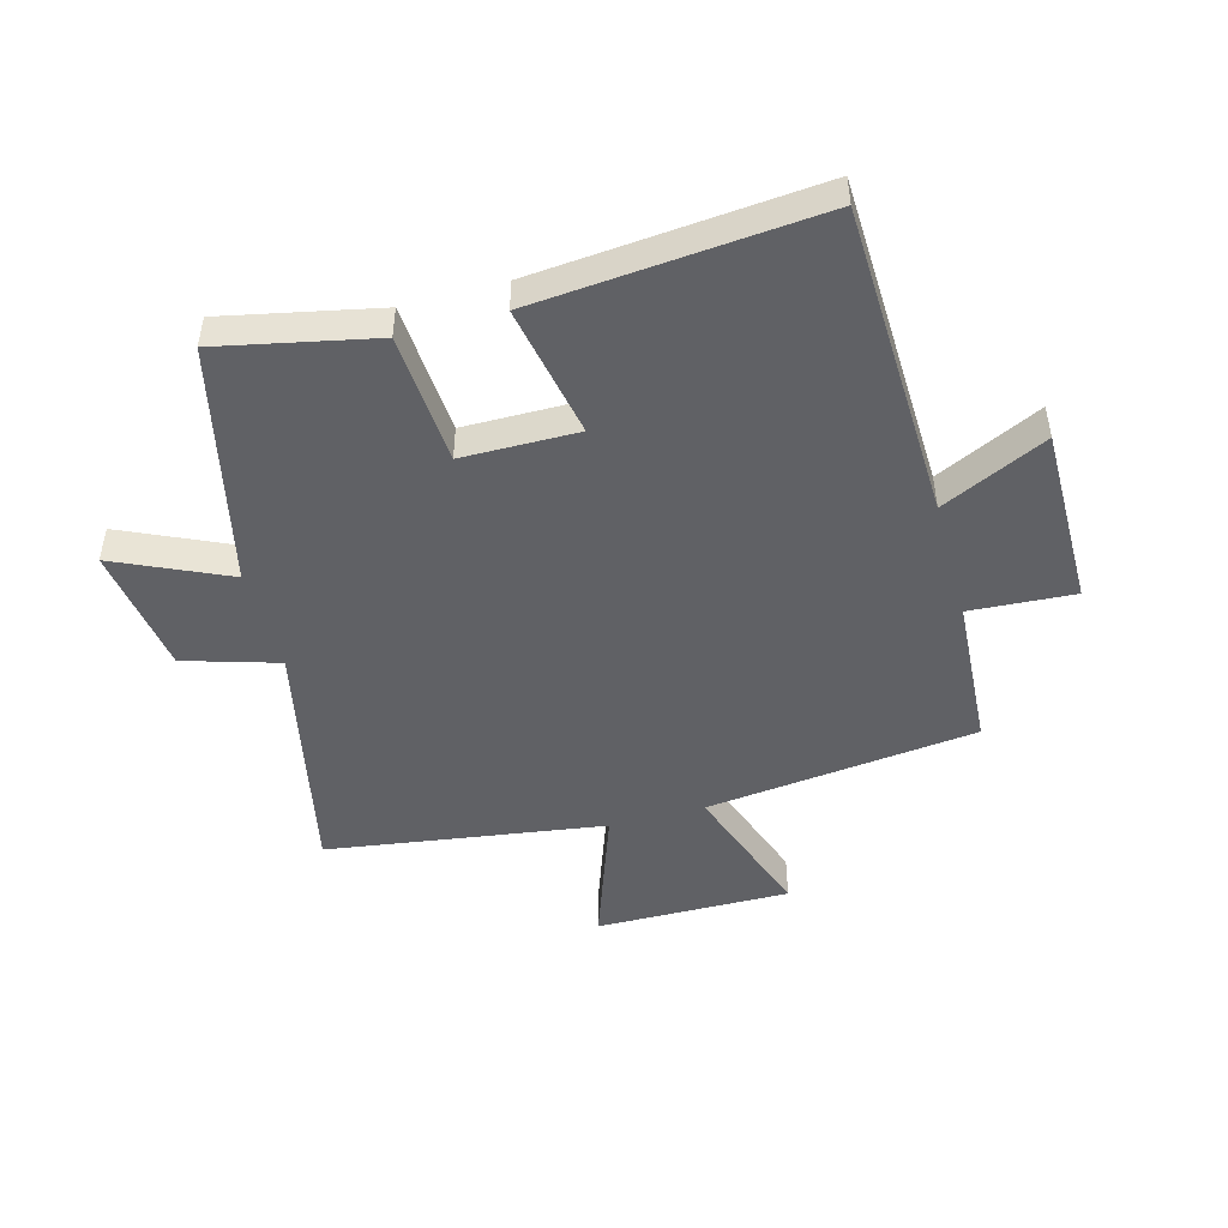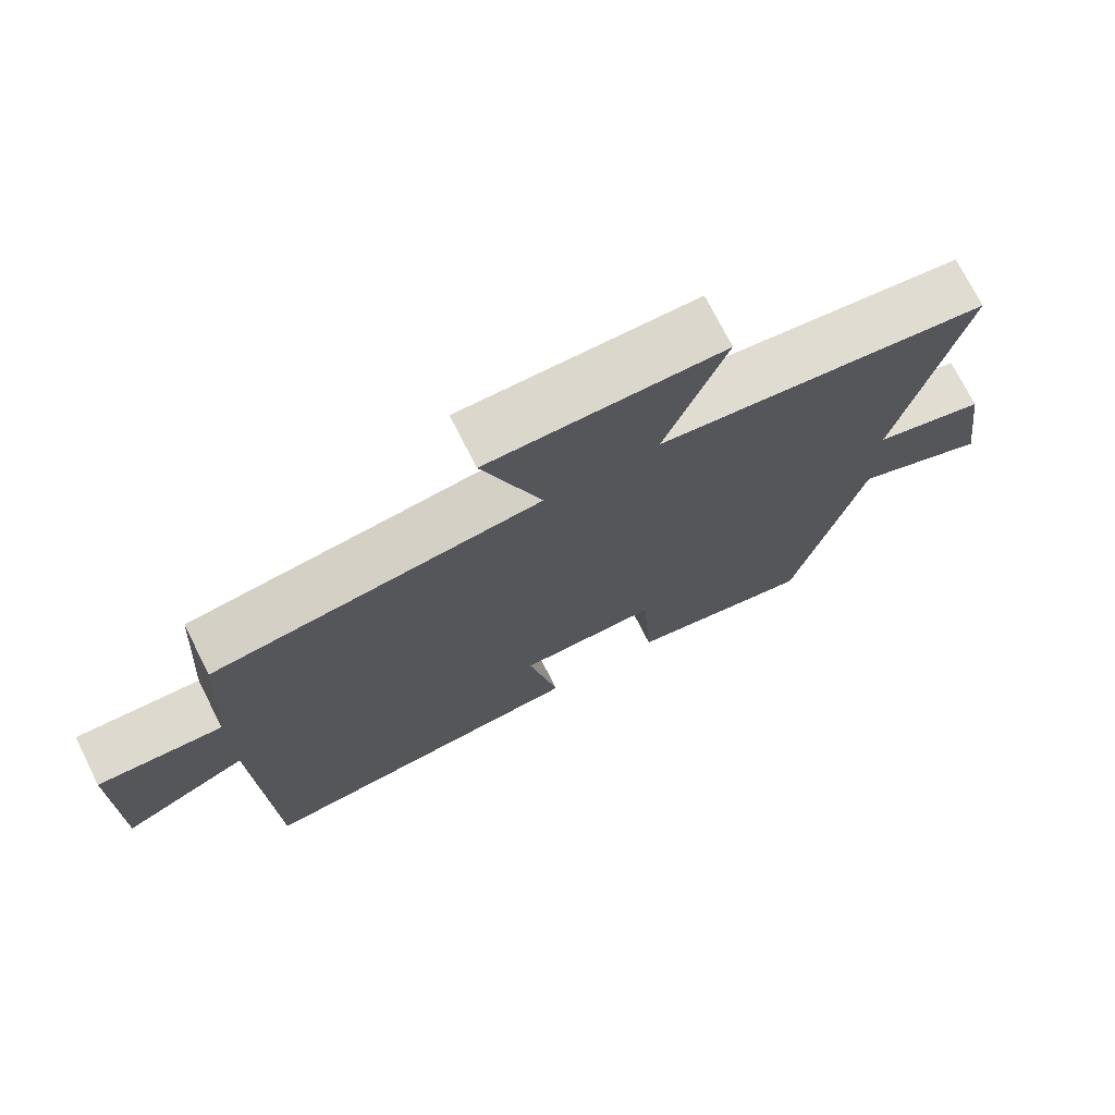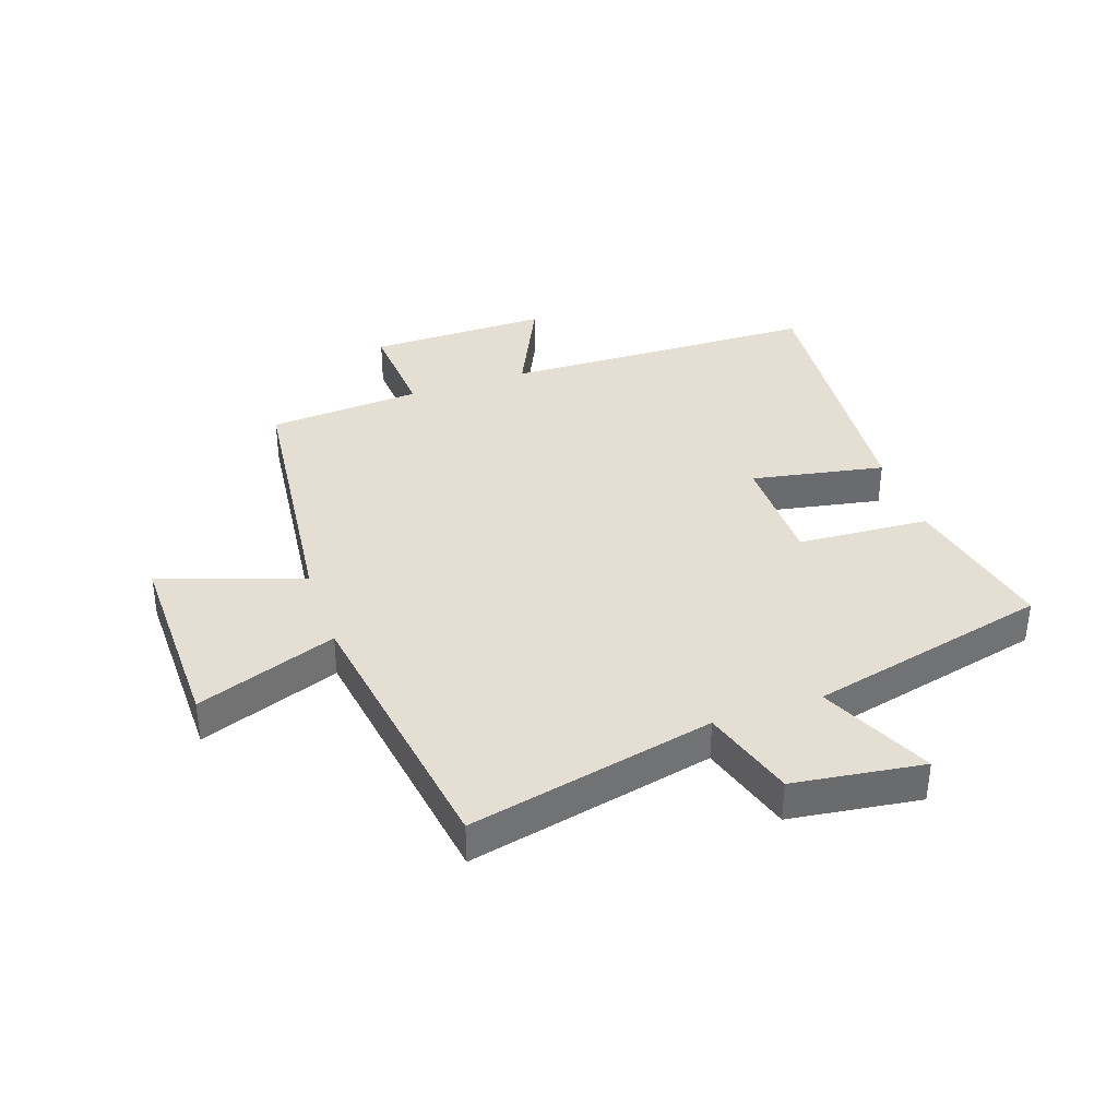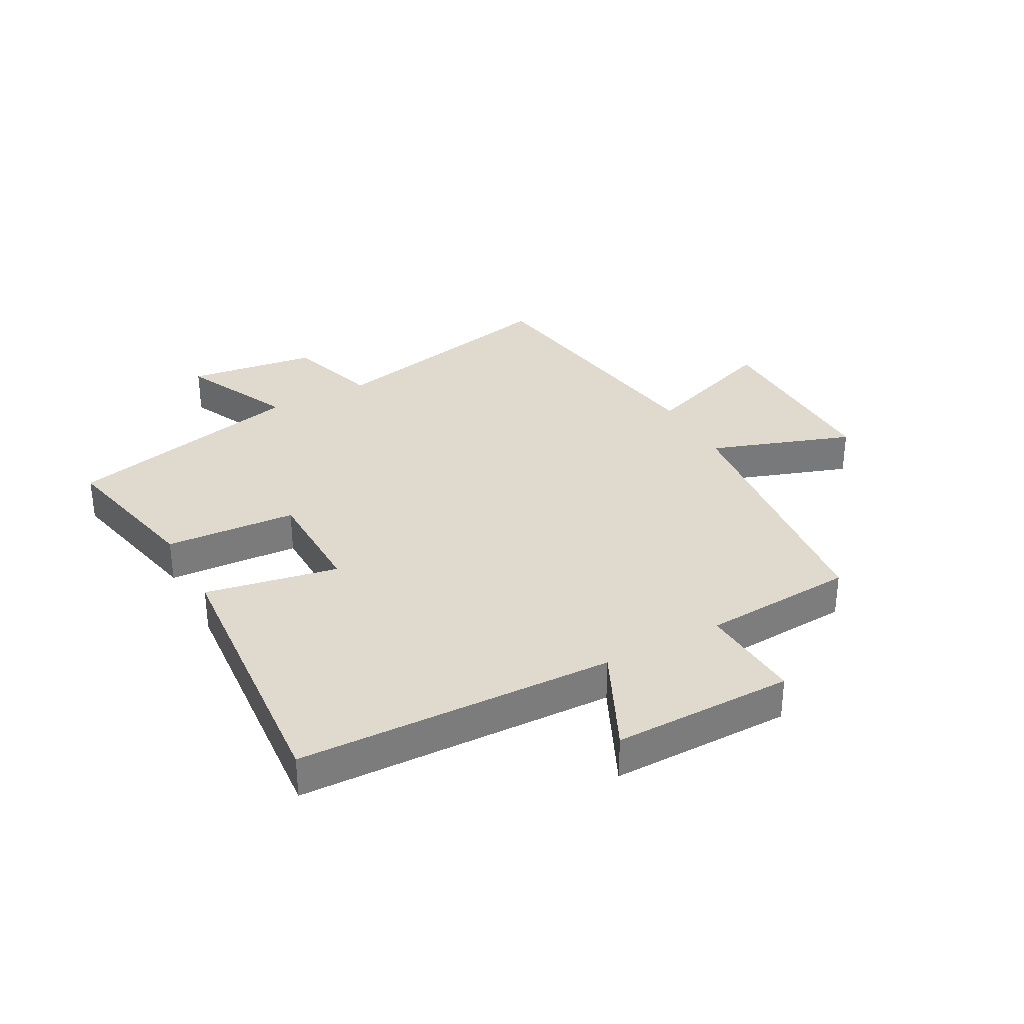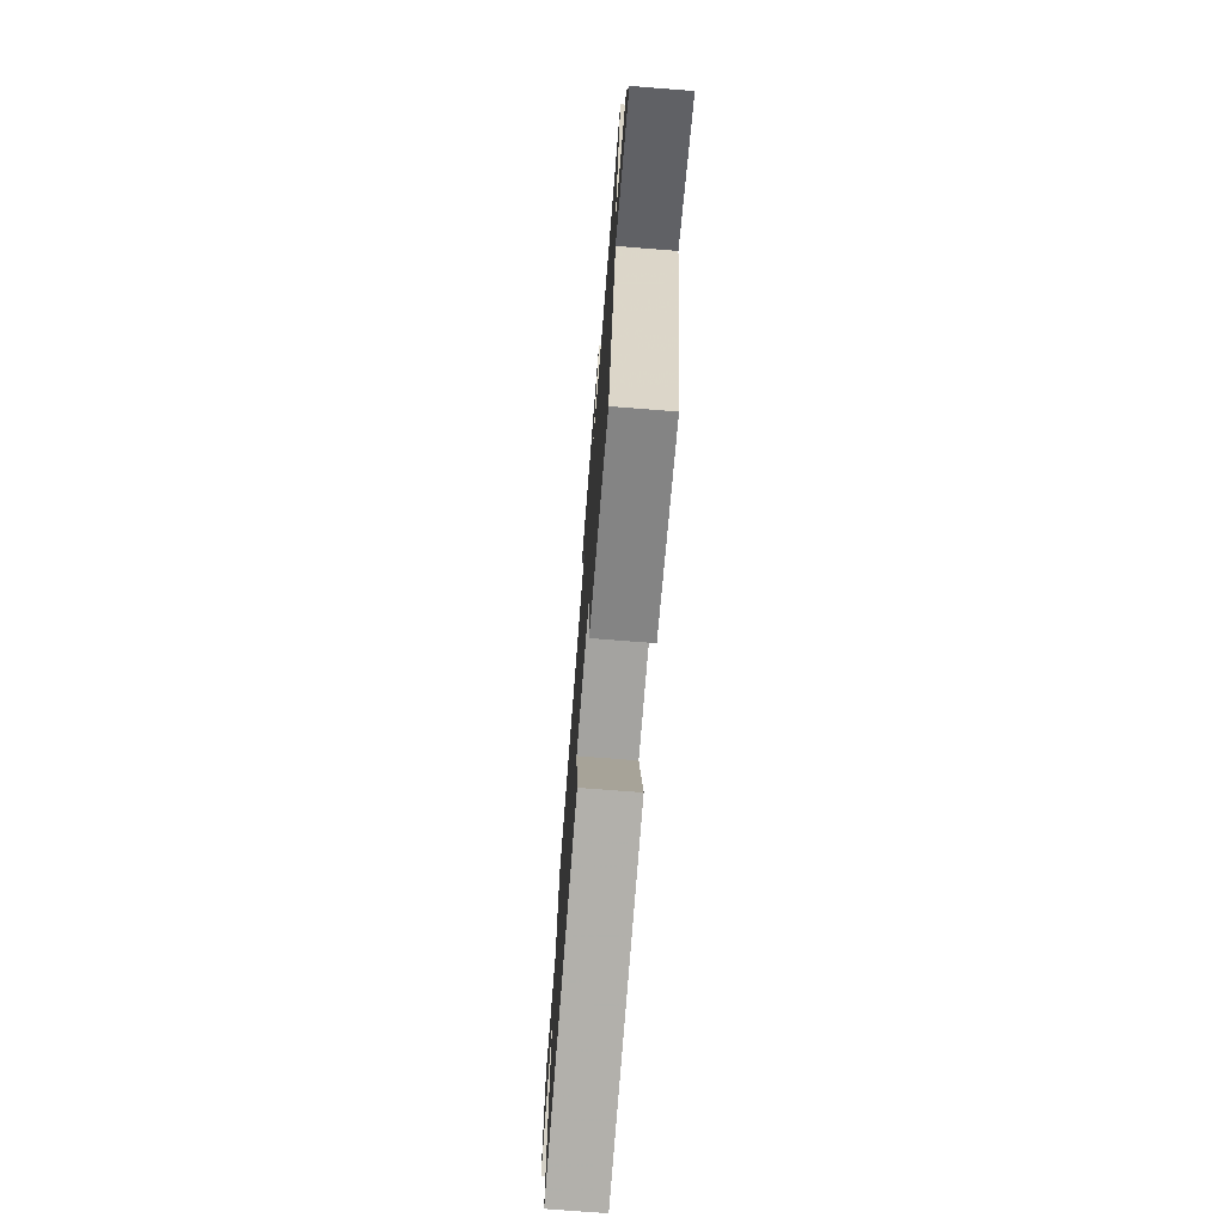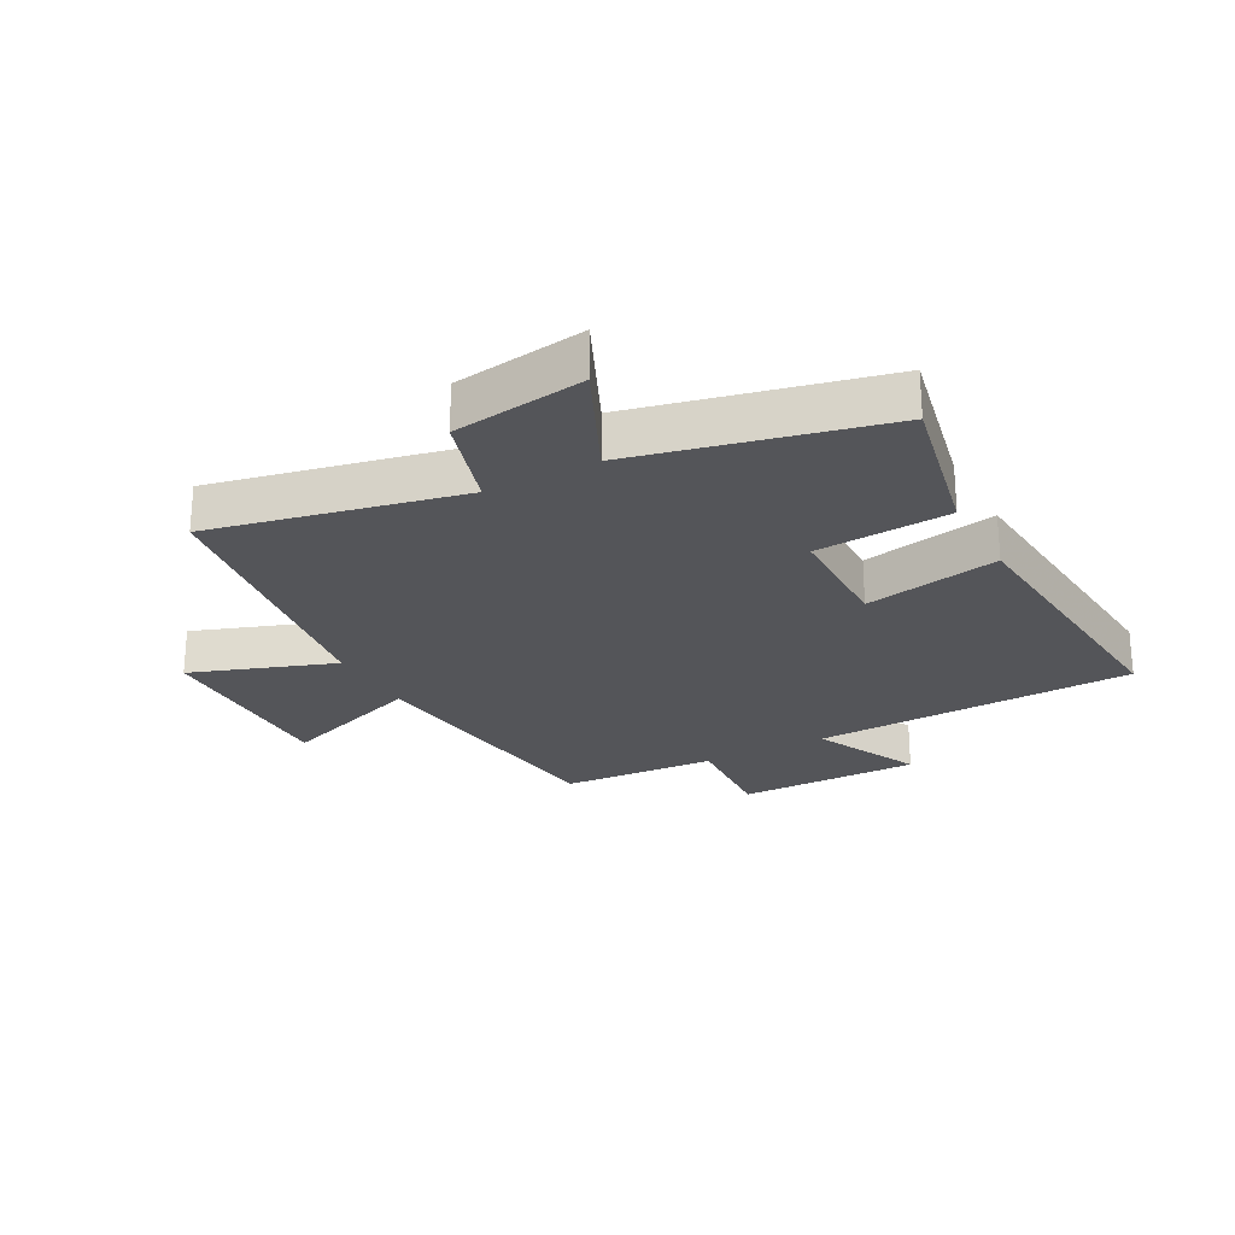
<metadata>
{"format":"obj","ext":"obj","renderer":"f3d","projection":"perspective","resolution":1024,"background":"white","views":[{"elev":-47.7,"azim":-164.5,"up":"+Y"},{"elev":73.7,"azim":-26.8,"up":"+Z"},{"elev":37.1,"azim":70.9,"up":"+Y"},{"elev":32.7,"azim":-118.6,"up":"+Y"},{"elev":-73.6,"azim":85.5,"up":"+Z"},{"elev":-24.8,"azim":118.5,"up":"+Y"}]}
</metadata>
<code>
v -0.484 0.07 -0.54
v -0.5 0.07 -0.013
v -0.675 0.07 -0.096
v -0.673 0.07 0.204
v -0.5 0.07 0.193
v -0.483 0.07 0.448
v -0.031 0.07 0.5
v -0.113 0.07 0.737
v 0.211 0.07 0.733
v 0.127 0.07 0.5
v 0.589 0.07 0.431
v 0.5 0.07 0.024
v 0.656 0.07 -0.024
v 0.686 0.07 -0.24
v 0.5 0.07 -0.154
v 0.406 0.07 -0.555
v 0.149 0.07 -0.5
v 0.135 0.07 -0.281
v -0.057 0.07 -0.279
v -0.015 0.07 -0.5
v -0.484 0 -0.54
v -0.5 0 -0.013
v -0.675 0 -0.096
v -0.673 0 0.204
v -0.5 0 0.193
v -0.483 0 0.448
v -0.031 0 0.5
v -0.113 0 0.737
v 0.211 0 0.733
v 0.127 0 0.5
v 0.589 0 0.431
v 0.5 0 0.024
v 0.656 0 -0.024
v 0.686 0 -0.24
v 0.5 0 -0.154
v 0.406 0 -0.555
v 0.149 0 -0.5
v 0.135 0 -0.281
v -0.057 0 -0.279
v -0.015 0 -0.5
f 19 20 1 2
f 18 19 2
f 15 16 17 18
f 15 18 2
f 12 13 14 15
f 12 15 2
f 10 11 12 2
f 7 8 9 10
f 7 10 2
f 6 7 2
f 5 6 2
f 2 3 4 5
f 22 21 40 39
f 22 39 38
f 38 37 36 35
f 22 38 35
f 35 34 33 32
f 22 35 32
f 22 32 31 30
f 30 29 28 27
f 22 30 27
f 22 27 26
f 22 26 25
f 25 24 23 22
f 1 21 22 2
f 2 22 23 3
f 3 23 24 4
f 4 24 25 5
f 5 25 26 6
f 6 26 27 7
f 7 27 28 8
f 8 28 29 9
f 9 29 30 10
f 10 30 31 11
f 11 31 32 12
f 12 32 33 13
f 13 33 34 14
f 14 34 35 15
f 15 35 36 16
f 16 36 37 17
f 17 37 38 18
f 18 38 39 19
f 19 39 40 20
f 20 40 21 1

</code>
